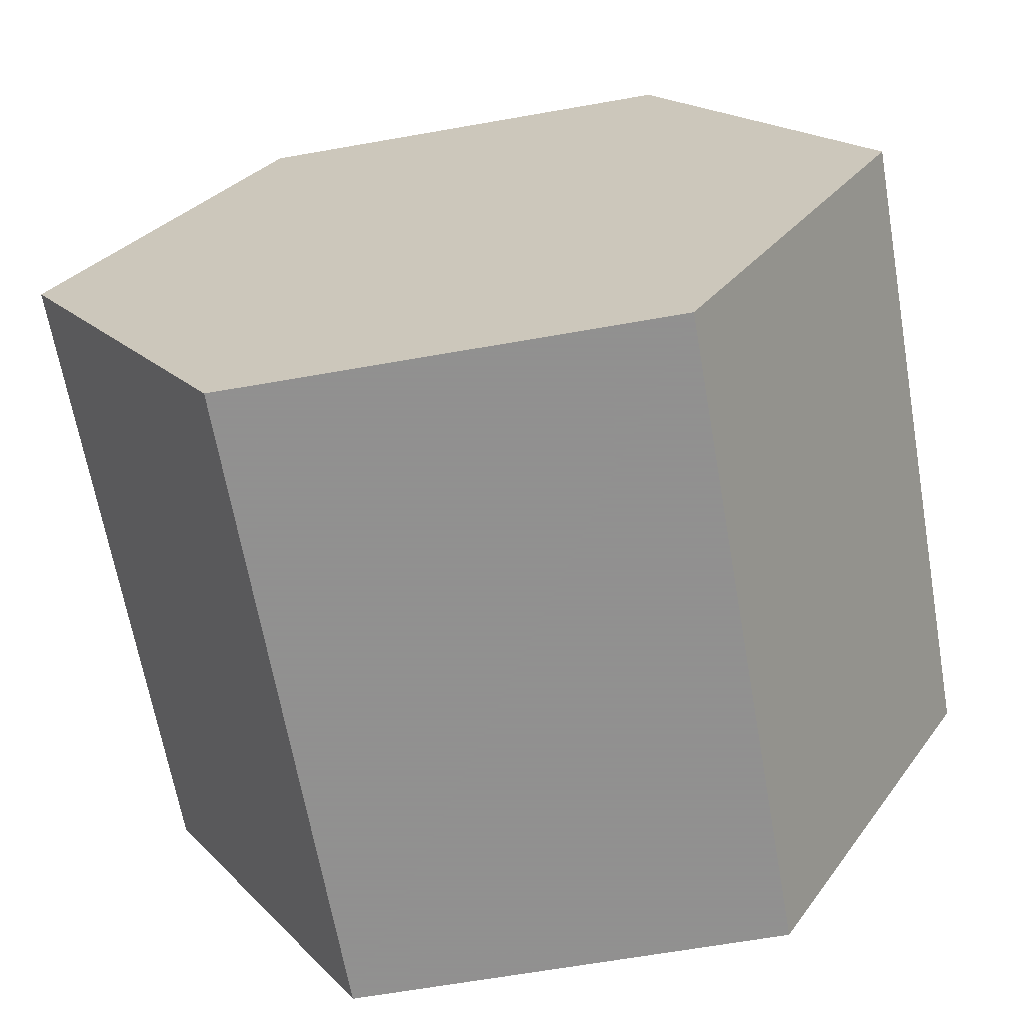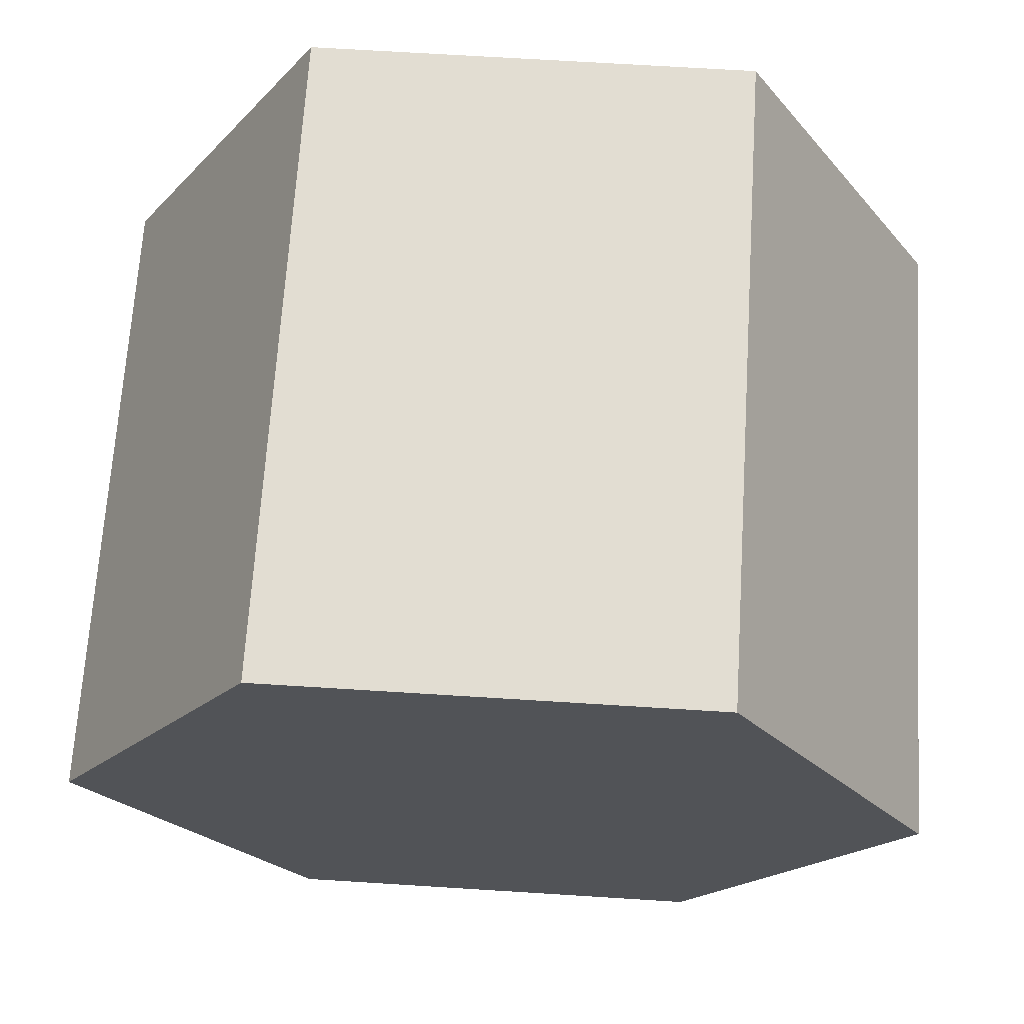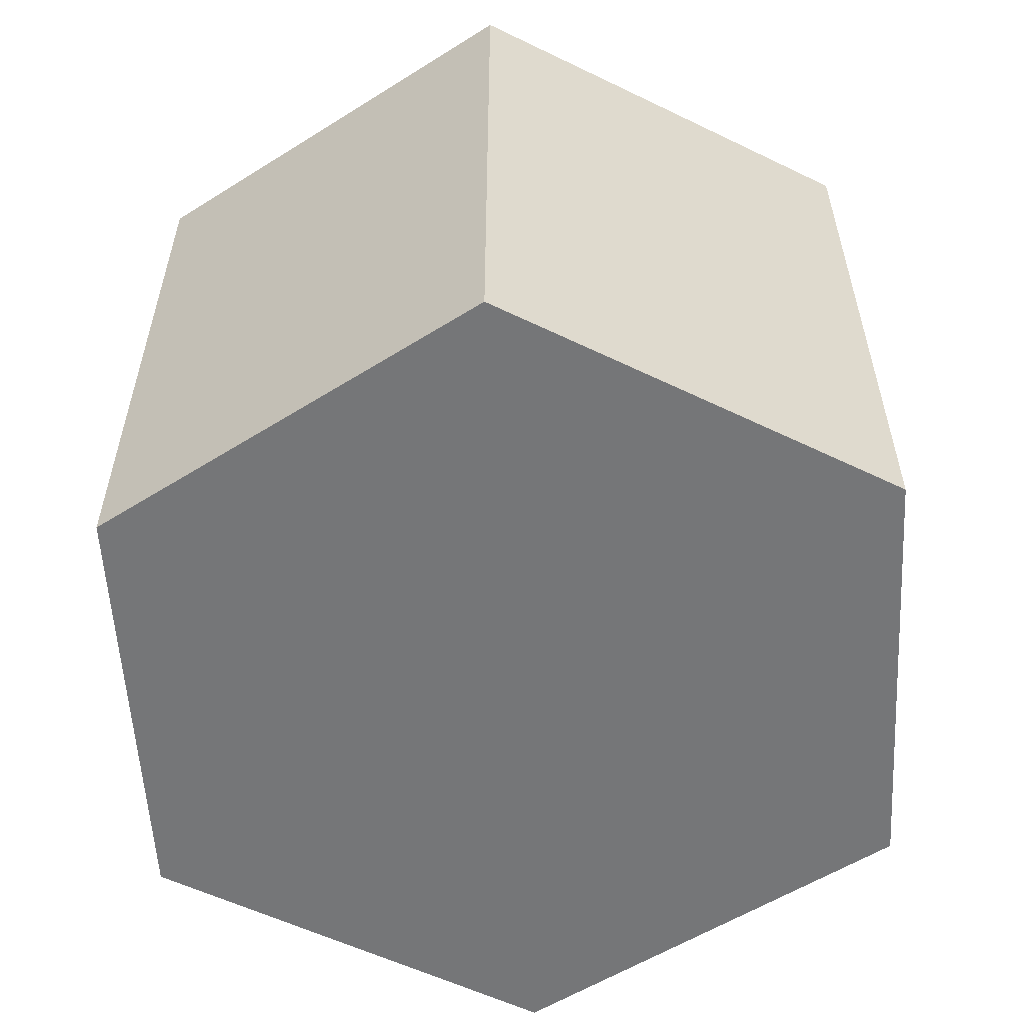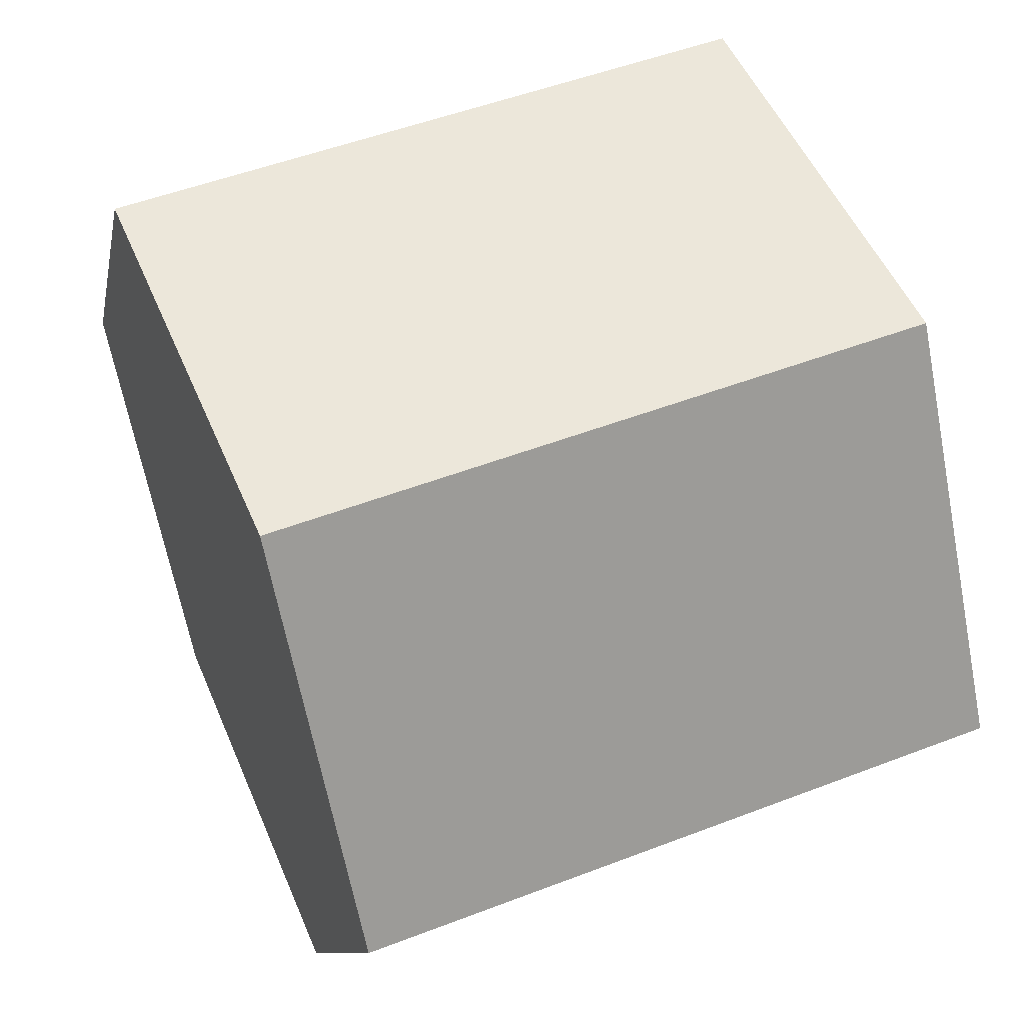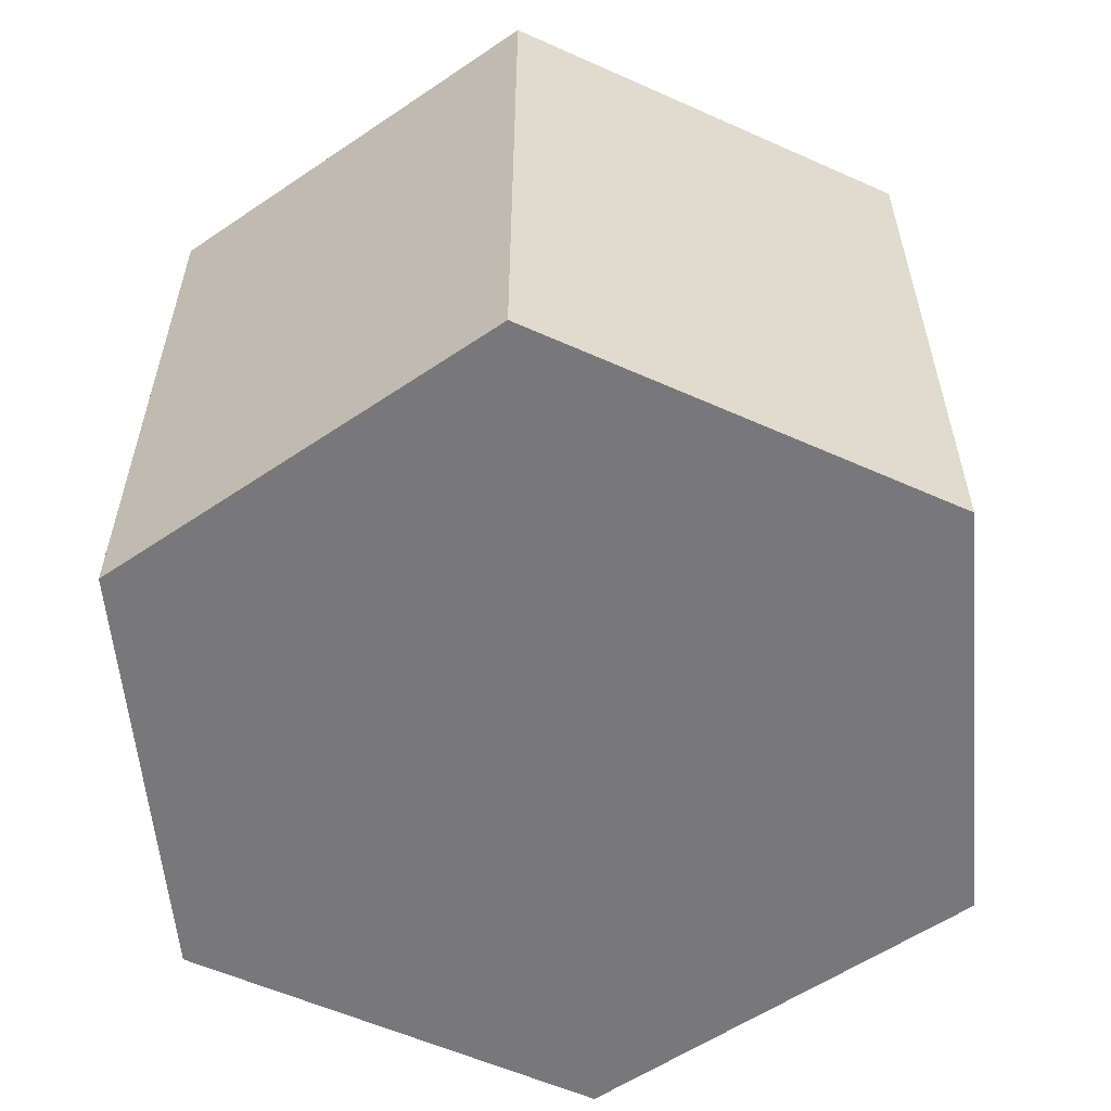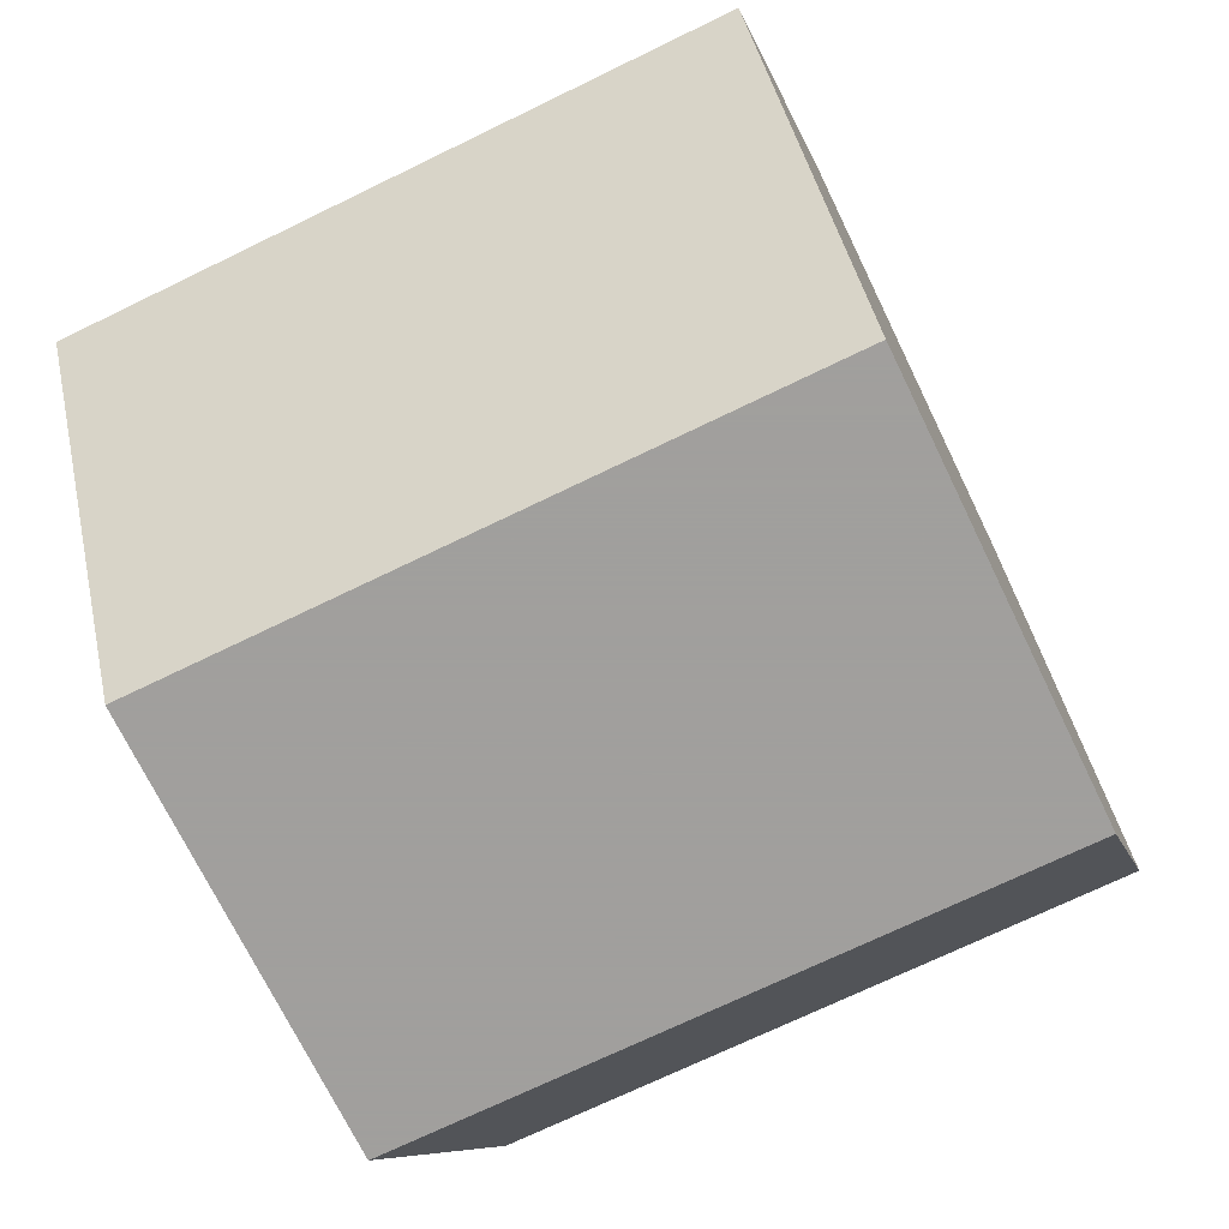
<metadata>
{"format":"obj","ext":"obj","renderer":"f3d","projection":"perspective","resolution":1024,"background":"white","views":[{"elev":-65.8,"azim":-170.0,"up":"+Z"},{"elev":68.2,"azim":3.6,"up":"+Z"},{"elev":-56.8,"azim":93.2,"up":"+Y"},{"elev":51.5,"azim":-112.6,"up":"+Z"},{"elev":-57.6,"azim":95.1,"up":"+Y"},{"elev":-71.5,"azim":115.9,"up":"+Z"}]}
</metadata>
<code>
v 118.4 0 53.88
v 108.4 0 36.56
v 88.45 0 36.56
v 78.45 0 53.88
v 88.45 0 71.2
v 108.4 0 71.2
v 118.4 -30 53.88
v 108.4 -30 36.56
v 88.45 -30 36.56
v 78.45 -30 53.88
v 88.45 -30 71.2
v 108.4 -30 71.2
f 7 8 2 1
f 8 9 3 2
f 9 10 4 3
f 10 11 5 4
f 11 12 6 5
f 12 7 1 6
v 118.4 0 53.88
v 108.4 0 36.56
v 88.45 0 36.56
v 78.45 0 53.88
v 88.45 0 71.2
v 108.4 0 71.2
f 14 15 16 17 18 13
v 118.4 -30 53.88
v 108.4 -30 36.56
v 88.45 -30 36.56
v 78.45 -30 53.88
v 88.45 -30 71.2
v 108.4 -30 71.2
f 24 23 22 21 20 19
f 24 21 19

</code>
